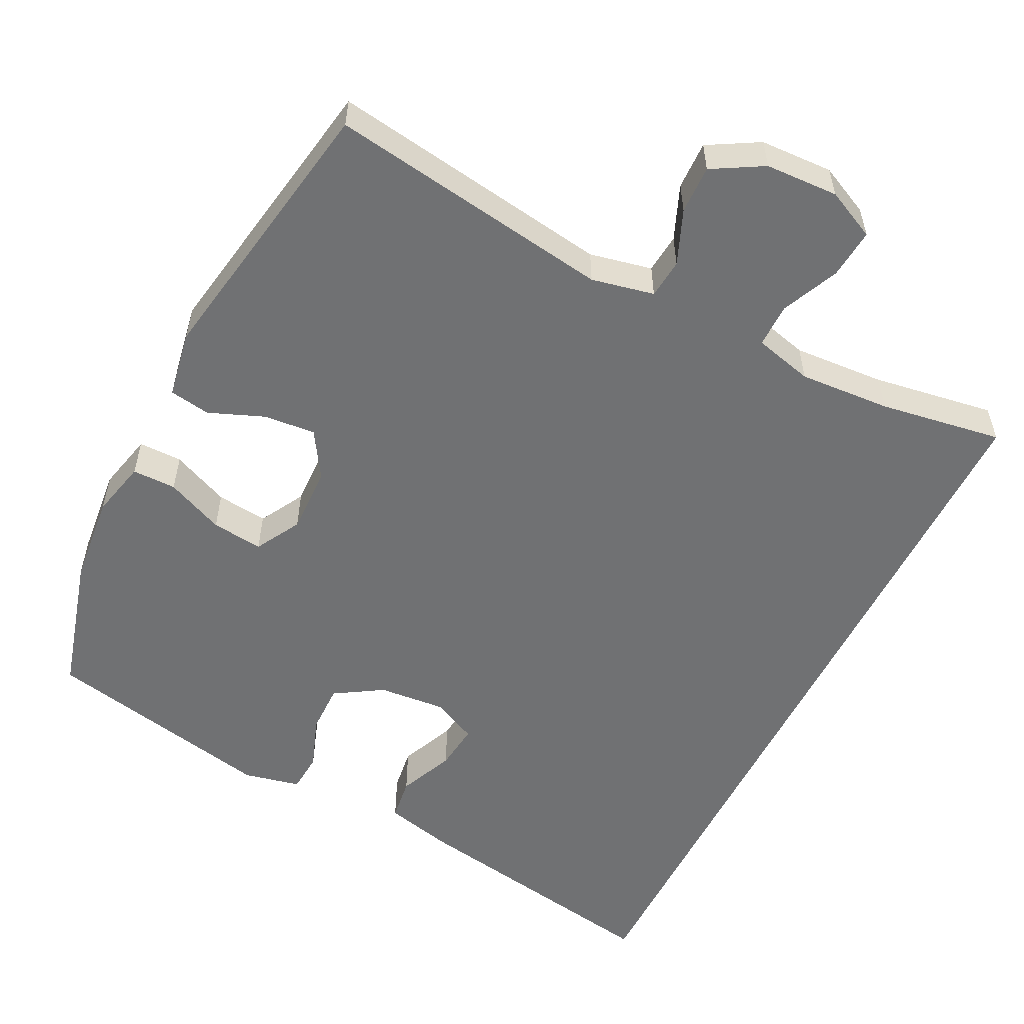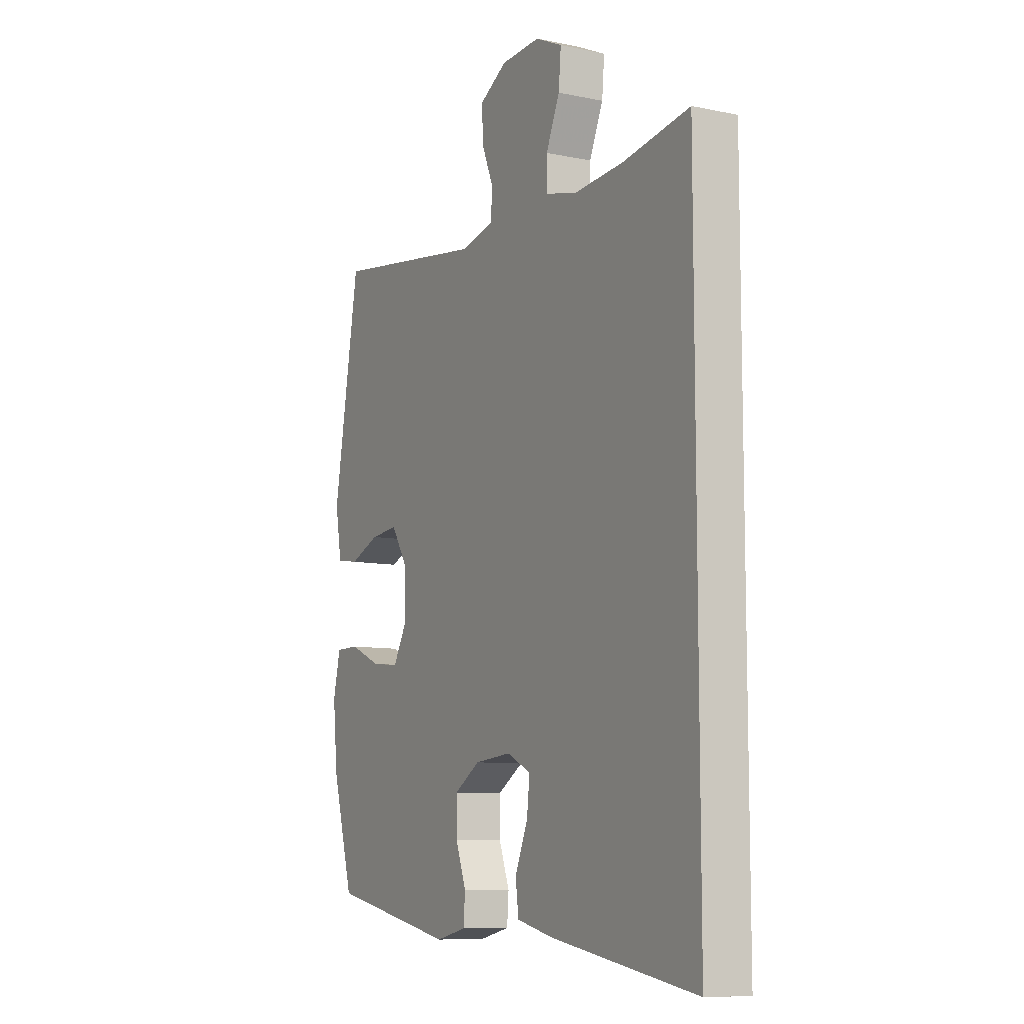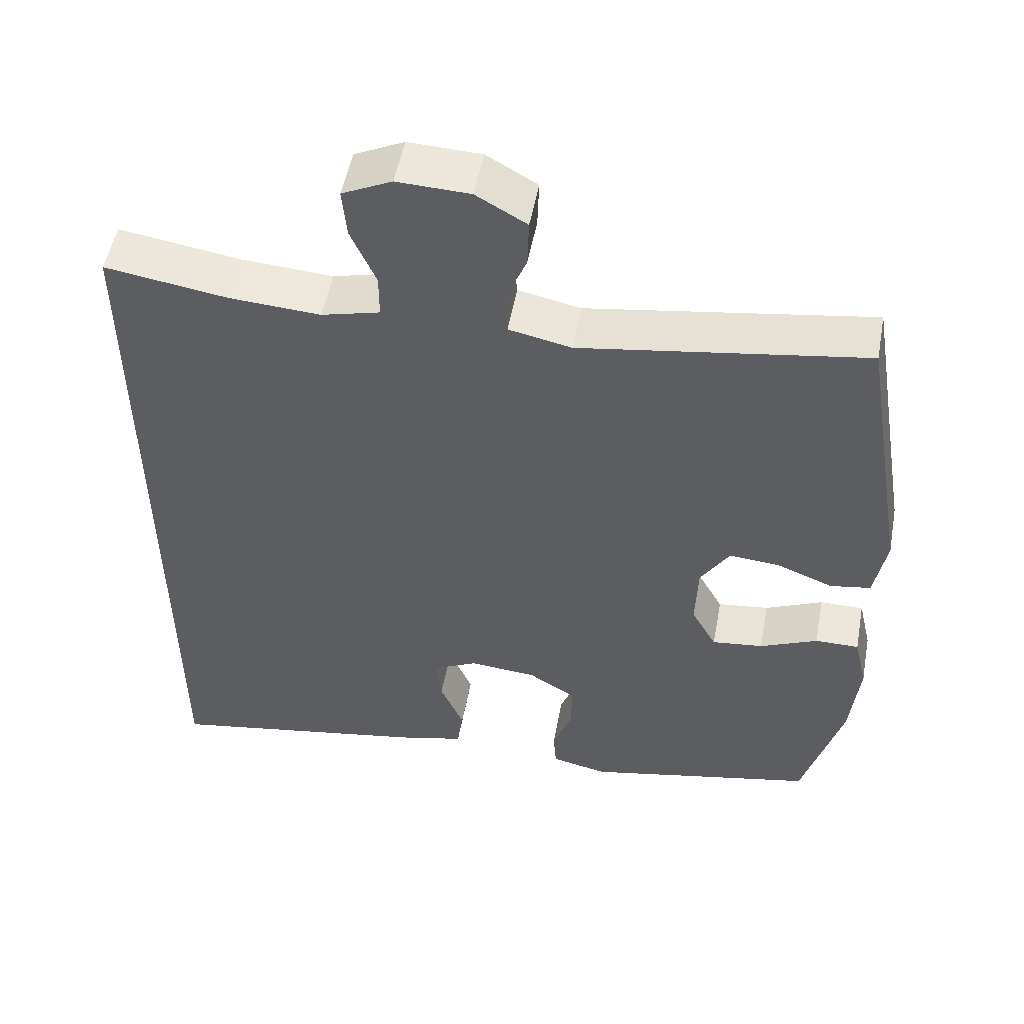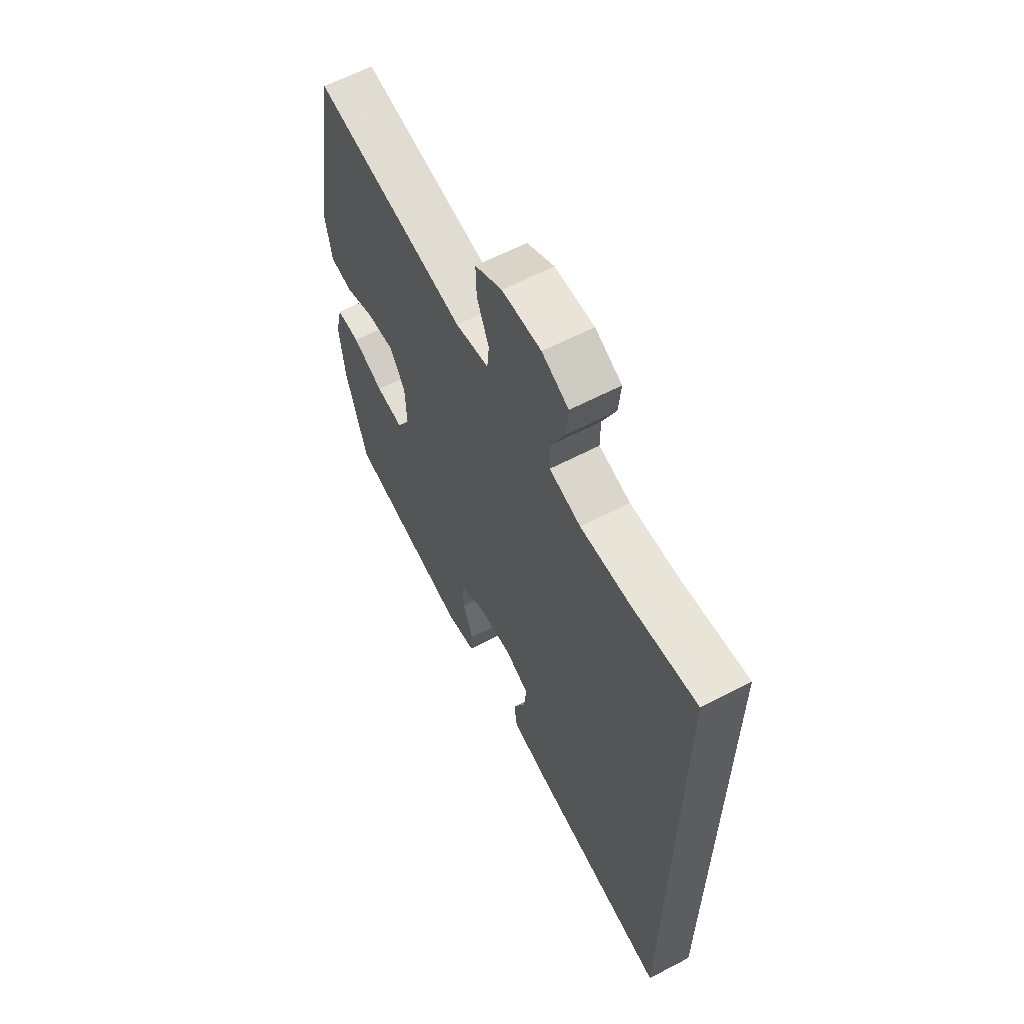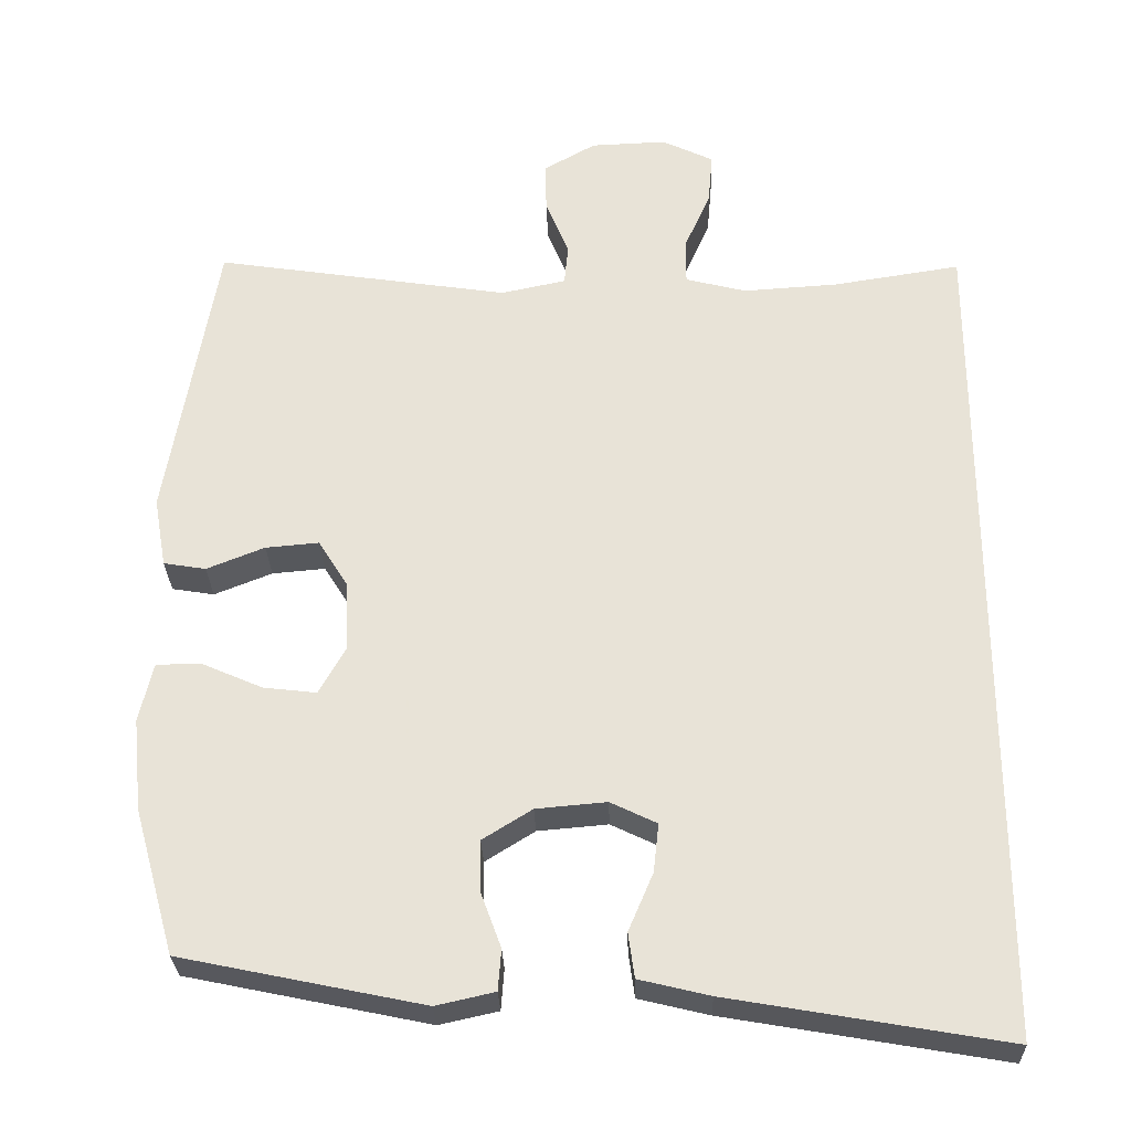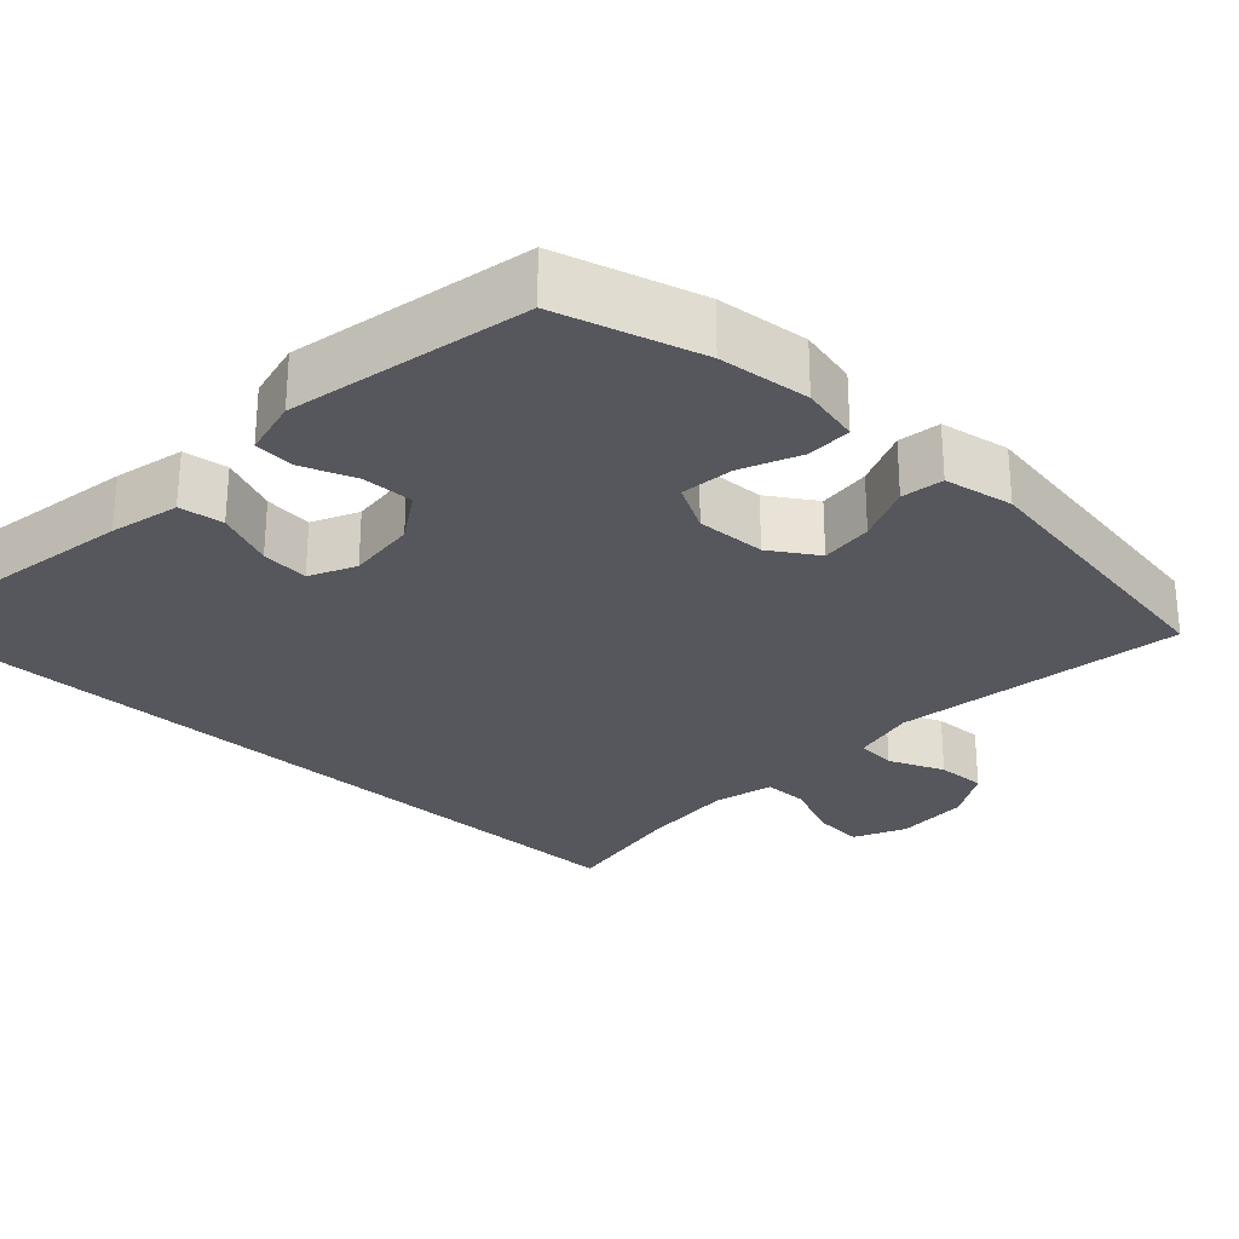
<metadata>
{"format":"obj","ext":"obj","renderer":"f3d","projection":"perspective","resolution":1024,"background":"white","views":[{"elev":-55.1,"azim":-26.6,"up":"+Y"},{"elev":-9.3,"azim":61.4,"up":"+Z"},{"elev":52.0,"azim":-169.5,"up":"+Z"},{"elev":62.1,"azim":62.1,"up":"+Z"},{"elev":-28.6,"azim":1.6,"up":"+Z"},{"elev":-27.6,"azim":-132.7,"up":"+Y"}]}
</metadata>
<code>
v 0.5 0.07 0.473
v 0.5 0.07 -0.618
v 0.141 0.07 -0.556
v 0.05 0.07 -0.534
v 0.042 0.07 -0.476
v 0.074 0.07 -0.401
v 0.081 0.07 -0.338
v 0.021 0.07 -0.309
v -0.07 0.07 -0.317
v -0.134 0.07 -0.357
v -0.133 0.07 -0.424
v -0.107 0.07 -0.495
v -0.111 0.07 -0.548
v -0.187 0.07 -0.565
v -0.5 0.07 -0.5
v -0.553 0.07 -0.312
v -0.565 0.07 -0.192
v -0.547 0.07 -0.115
v -0.488 0.07 -0.115
v -0.41 0.07 -0.149
v -0.341 0.07 -0.157
v -0.307 0.07 -0.096
v -0.31 0.07 -0.005
v -0.349 0.07 0.057
v -0.418 0.07 0.051
v -0.493 0.07 0.021
v -0.548 0.07 0.03
v -0.564 0.07 0.121
v -0.5 0.07 0.5
v -0.117 0.07 0.442
v -0.033 0.07 0.46
v -0.028 0.07 0.513
v -0.058 0.07 0.586
v -0.06 0.07 0.651
v 0.008 0.07 0.69
v 0.106 0.07 0.694
v 0.173 0.07 0.662
v 0.167 0.07 0.595
v 0.133 0.07 0.518
v 0.133 0.07 0.459
v 0.212 0.07 0.439
v 0.335 0.07 0.447
v 0.5 0 0.473
v 0.5 0 -0.618
v 0.141 0 -0.556
v 0.05 0 -0.534
v 0.042 0 -0.476
v 0.074 0 -0.401
v 0.081 0 -0.338
v 0.021 0 -0.309
v -0.07 0 -0.317
v -0.134 0 -0.357
v -0.133 0 -0.424
v -0.107 0 -0.495
v -0.111 0 -0.548
v -0.187 0 -0.565
v -0.5 0 -0.5
v -0.553 0 -0.312
v -0.565 0 -0.192
v -0.547 0 -0.115
v -0.488 0 -0.115
v -0.41 0 -0.149
v -0.341 0 -0.157
v -0.307 0 -0.096
v -0.31 0 -0.005
v -0.349 0 0.057
v -0.418 0 0.051
v -0.493 0 0.021
v -0.548 0 0.03
v -0.564 0 0.121
v -0.5 0 0.5
v -0.117 0 0.442
v -0.033 0 0.46
v -0.028 0 0.513
v -0.058 0 0.586
v -0.06 0 0.651
v 0.008 0 0.69
v 0.106 0 0.694
v 0.173 0 0.662
v 0.167 0 0.595
v 0.133 0 0.518
v 0.133 0 0.459
v 0.212 0 0.439
v 0.335 0 0.447
f 36 37 38 39
f 36 39 40
f 35 36 40
f 32 33 34 35
f 31 32 35 40
f 30 31 40 41
f 28 29 30
f 25 26 27 28
f 24 25 28 30
f 23 24 30 41
f 17 18 19 20
f 17 20 21
f 16 17 21
f 15 16 21
f 14 15 21 22
f 11 12 13 14
f 10 11 14 22
f 3 4 5 6
f 3 6 7
f 42 1 2 3
f 42 3 7
f 41 42 7 8
f 23 41 8 9
f 9 10 22 23
f 81 80 79 78
f 82 81 78
f 82 78 77
f 77 76 75 74
f 82 77 74 73
f 83 82 73 72
f 72 71 70
f 70 69 68 67
f 72 70 67 66
f 83 72 66 65
f 62 61 60 59
f 63 62 59
f 63 59 58
f 63 58 57
f 64 63 57 56
f 56 55 54 53
f 64 56 53 52
f 48 47 46 45
f 49 48 45
f 45 44 43 84
f 49 45 84
f 50 49 84 83
f 51 50 83 65
f 65 64 52 51
f 1 43 44 2
f 2 44 45 3
f 3 45 46 4
f 4 46 47 5
f 5 47 48 6
f 6 48 49 7
f 7 49 50 8
f 8 50 51 9
f 9 51 52 10
f 10 52 53 11
f 11 53 54 12
f 12 54 55 13
f 13 55 56 14
f 14 56 57 15
f 15 57 58 16
f 16 58 59 17
f 17 59 60 18
f 18 60 61 19
f 19 61 62 20
f 20 62 63 21
f 21 63 64 22
f 22 64 65 23
f 23 65 66 24
f 24 66 67 25
f 25 67 68 26
f 26 68 69 27
f 27 69 70 28
f 28 70 71 29
f 29 71 72 30
f 30 72 73 31
f 31 73 74 32
f 32 74 75 33
f 33 75 76 34
f 34 76 77 35
f 35 77 78 36
f 36 78 79 37
f 37 79 80 38
f 38 80 81 39
f 39 81 82 40
f 40 82 83 41
f 41 83 84 42
f 42 84 43 1

</code>
